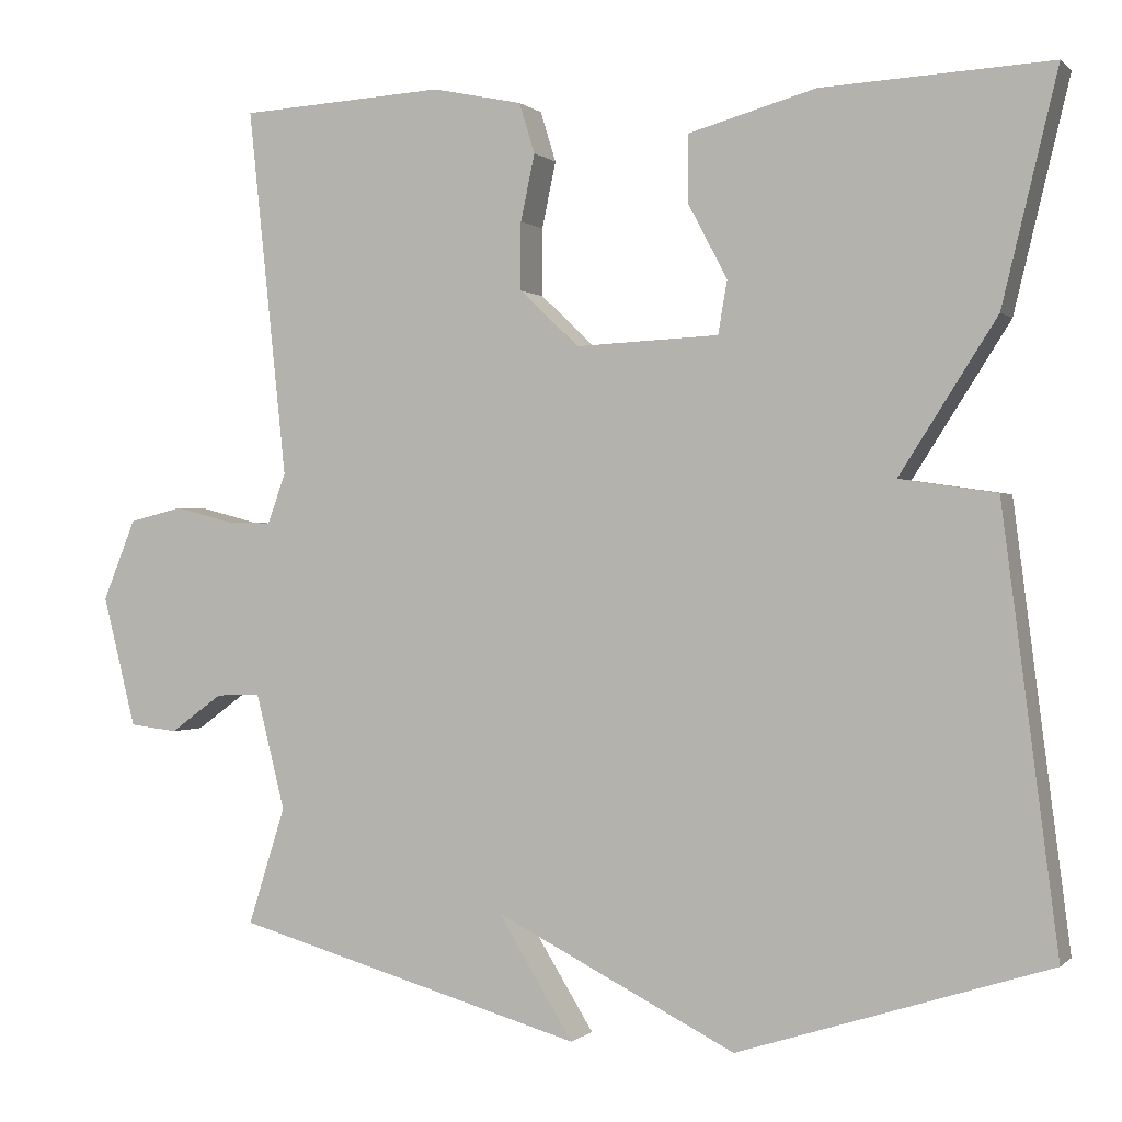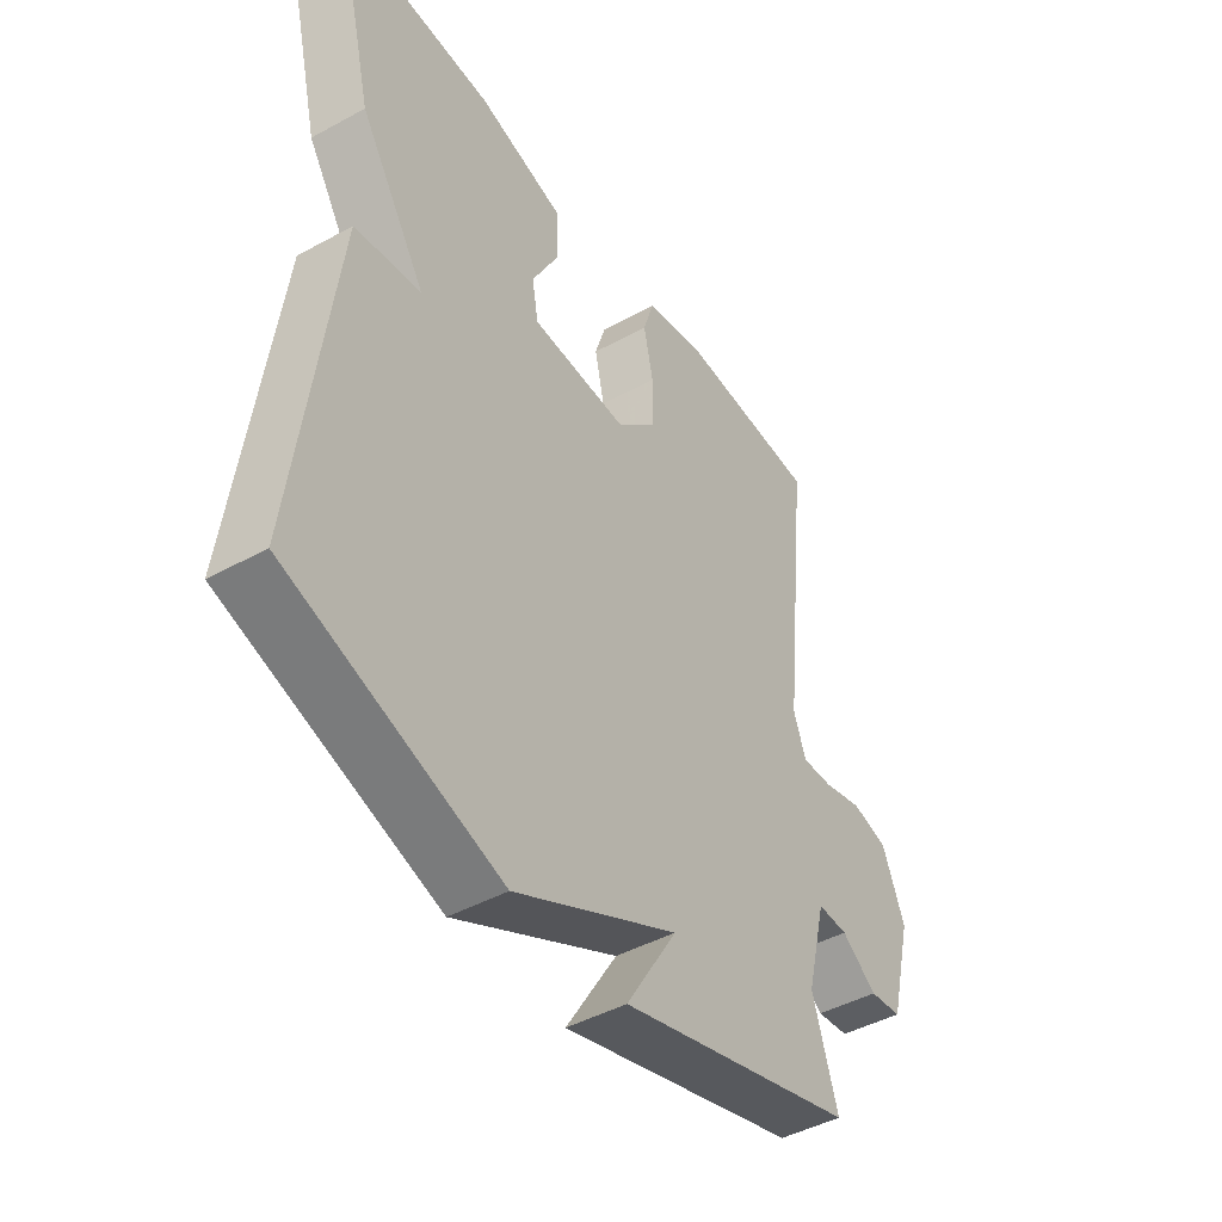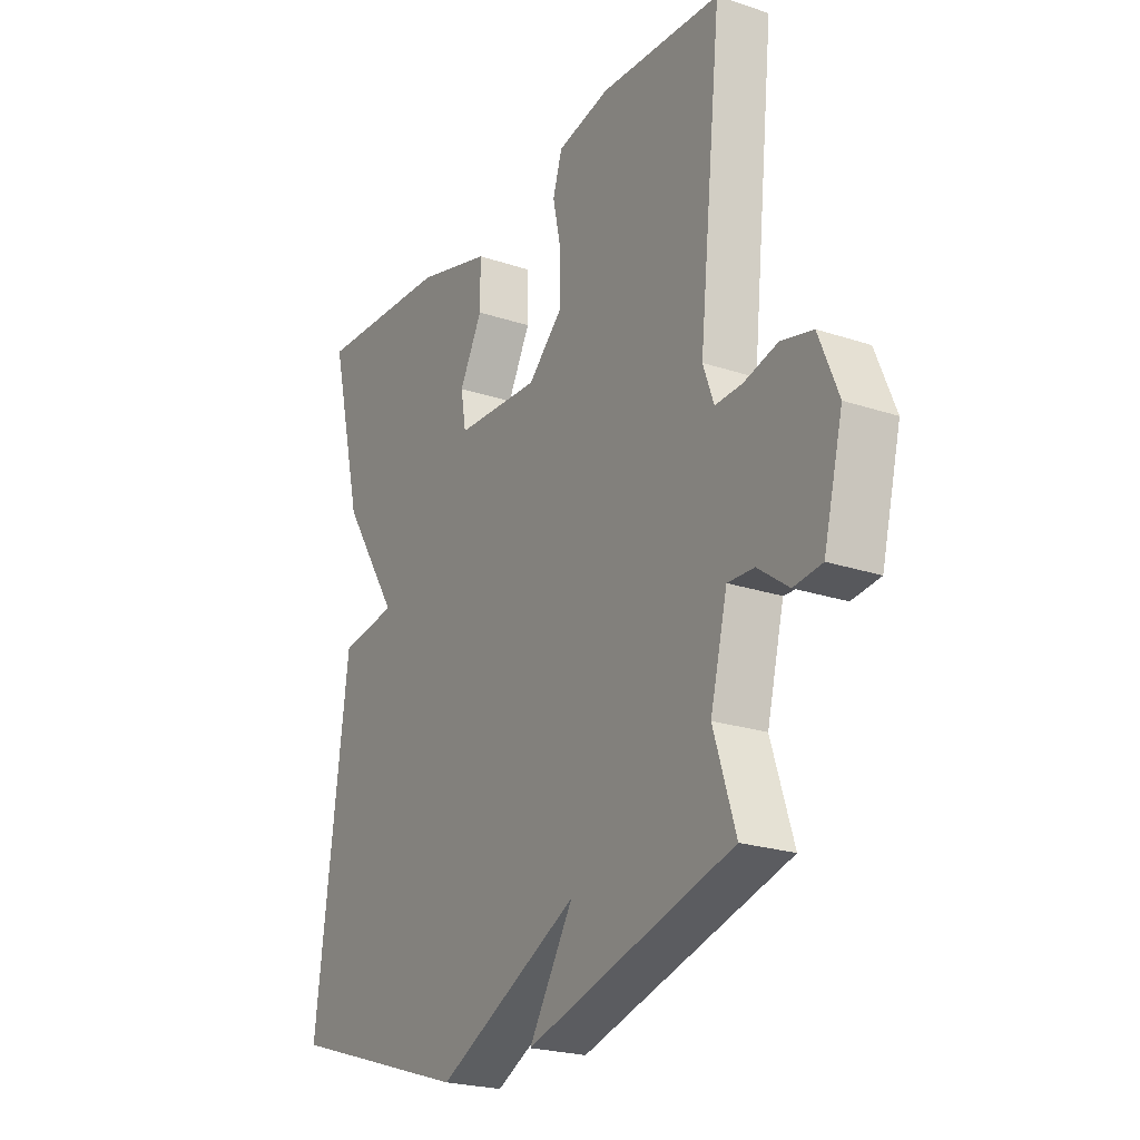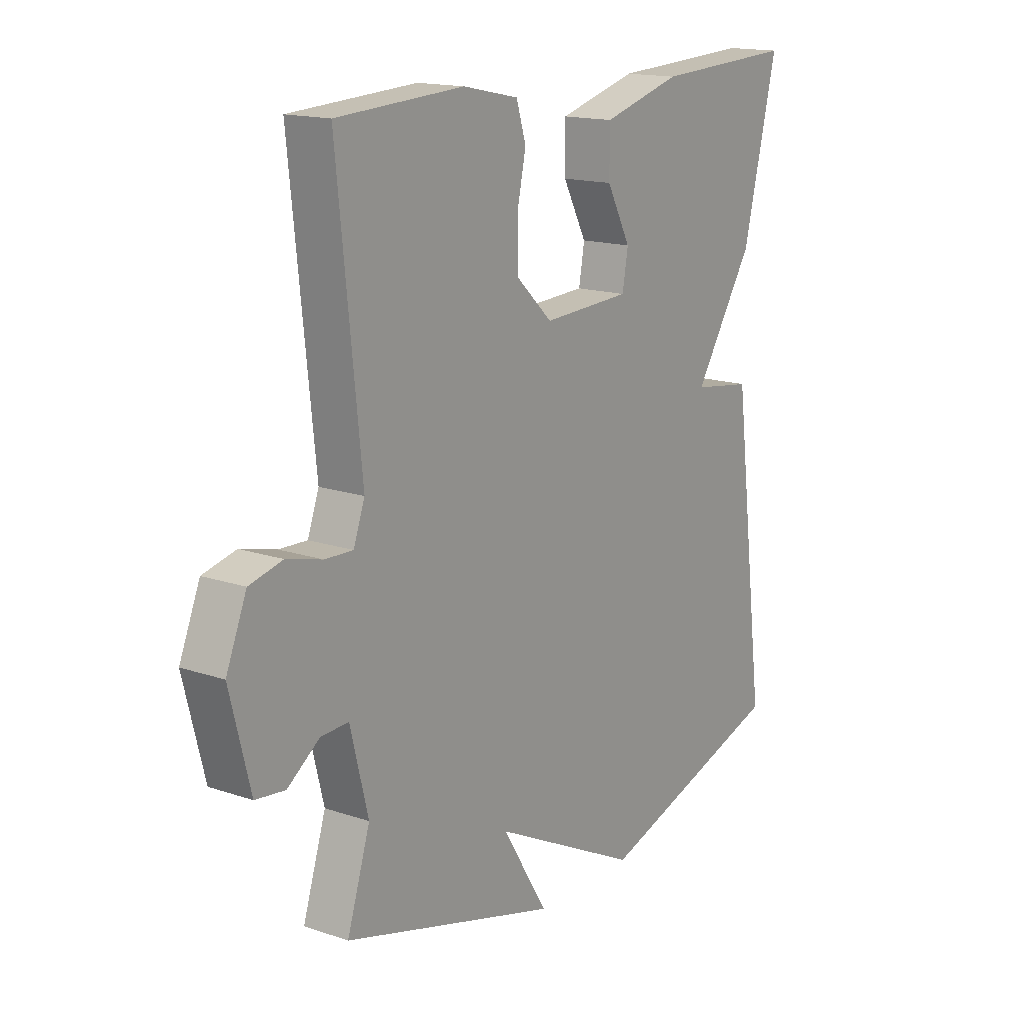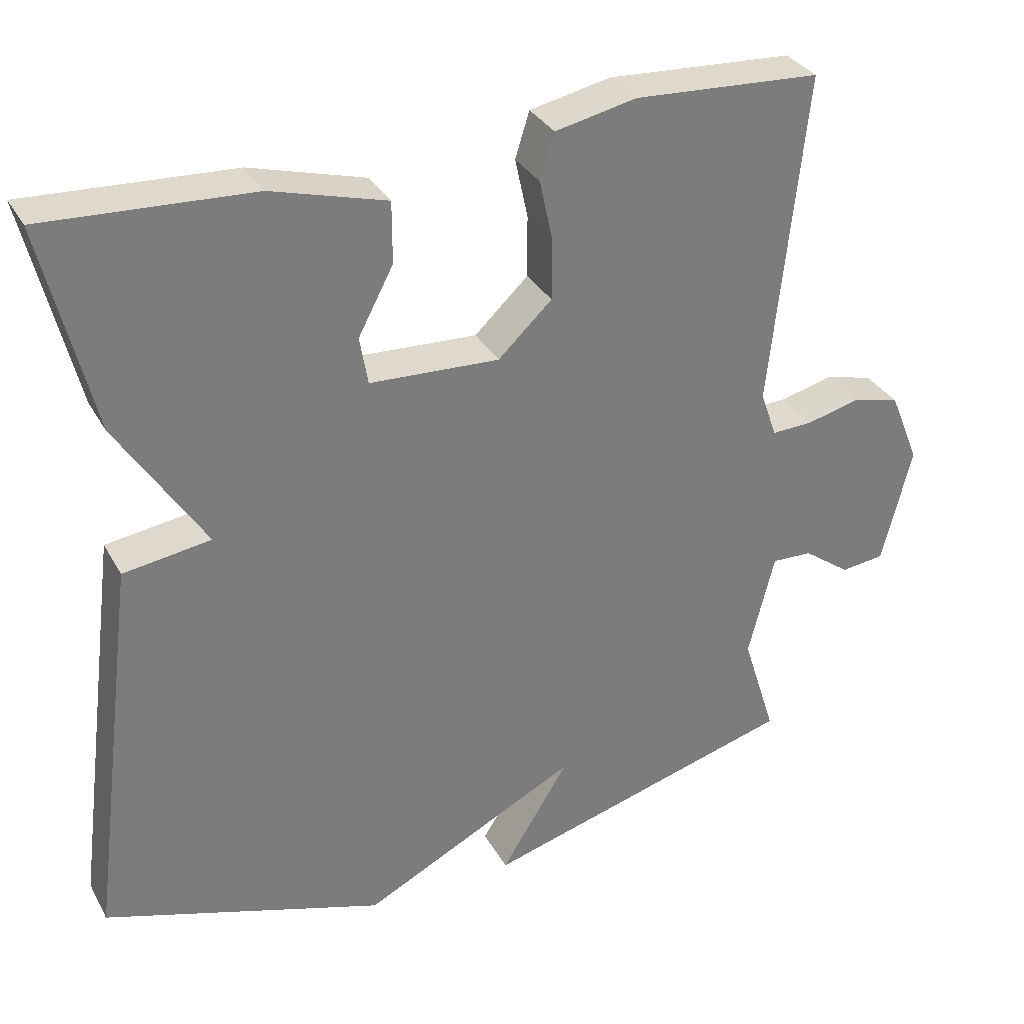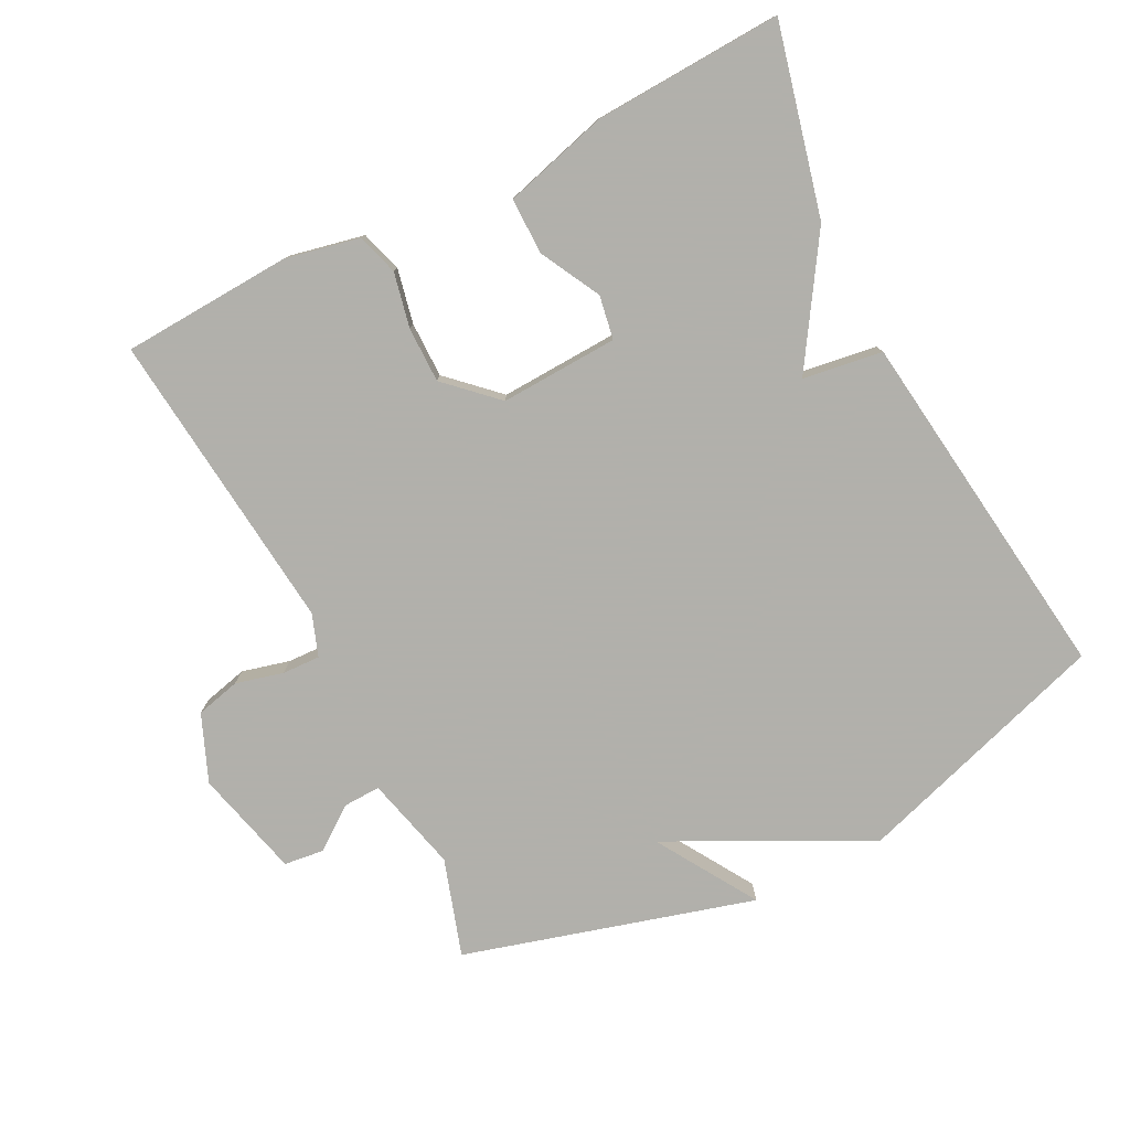
<metadata>
{"format":"obj","ext":"obj","renderer":"f3d","projection":"perspective","resolution":1024,"background":"white","views":[{"elev":0.1,"azim":20.9,"up":"+Z"},{"elev":-44.8,"azim":122.5,"up":"+Z"},{"elev":-23.0,"azim":-119.7,"up":"+Z"},{"elev":15.9,"azim":-54.8,"up":"+Z"},{"elev":32.5,"azim":155.0,"up":"+Z"},{"elev":-78.5,"azim":26.9,"up":"+Y"}]}
</metadata>
<code>
v 0.5 0.07 -0.5
v 0.124 0.07 -0.62
v -0.167 0.07 -0.473
v -0.076 0.07 -0.62
v -0.5 0.07 -0.5
v -0.455 0.07 -0.358
v -0.49 0.07 -0.218
v -0.544 0.07 -0.22
v -0.607 0.07 -0.266
v -0.665 0.07 -0.259
v -0.705 0.07 -0.101
v -0.665 0.07 -0.003
v -0.6 0.07 0.013
v -0.53 0.07 -0.005
v -0.475 0.07 -0.007
v -0.453 0.07 0.054
v -0.5 0.07 0.5
v -0.251 0.07 0.514
v -0.142 0.07 0.491
v -0.123 0.07 0.43
v -0.14 0.07 0.35
v -0.14 0.07 0.268
v -0.068 0.07 0.2
v 0.105 0.07 0.208
v 0.116 0.07 0.272
v 0.069 0.07 0.361
v 0.069 0.07 0.443
v 0.223 0.07 0.486
v 0.5 0.07 0.5
v 0.433 0.07 0.223
v 0.316 0.07 0.04
v 0.433 0.07 0.023
v 0.5 0 -0.5
v 0.124 0 -0.62
v -0.167 0 -0.473
v -0.076 0 -0.62
v -0.5 0 -0.5
v -0.455 0 -0.358
v -0.49 0 -0.218
v -0.544 0 -0.22
v -0.607 0 -0.266
v -0.665 0 -0.259
v -0.705 0 -0.101
v -0.665 0 -0.003
v -0.6 0 0.013
v -0.53 0 -0.005
v -0.475 0 -0.007
v -0.453 0 0.054
v -0.5 0 0.5
v -0.251 0 0.514
v -0.142 0 0.491
v -0.123 0 0.43
v -0.14 0 0.35
v -0.14 0 0.268
v -0.068 0 0.2
v 0.105 0 0.208
v 0.116 0 0.272
v 0.069 0 0.361
v 0.069 0 0.443
v 0.223 0 0.486
v 0.5 0 0.5
v 0.433 0 0.223
v 0.316 0 0.04
v 0.433 0 0.023
f 1 2 3
f 32 1 3
f 31 32 3
f 29 30 31
f 28 29 31
f 27 28 31
f 26 27 31
f 25 26 31
f 24 25 31
f 23 24 31 3
f 22 23 3
f 21 22 3
f 19 20 21
f 18 19 21
f 17 18 21
f 16 17 21
f 15 16 21 3
f 14 15 3 4
f 12 13 14
f 11 12 14
f 10 11 14
f 9 10 14
f 8 9 14
f 7 8 14
f 6 7 14 4
f 4 5 6
f 35 34 33
f 35 33 64
f 35 64 63
f 63 62 61
f 63 61 60
f 63 60 59
f 63 59 58
f 63 58 57
f 63 57 56
f 35 63 56 55
f 35 55 54
f 35 54 53
f 53 52 51
f 53 51 50
f 53 50 49
f 53 49 48
f 35 53 48 47
f 36 35 47 46
f 46 45 44
f 46 44 43
f 46 43 42
f 46 42 41
f 46 41 40
f 46 40 39
f 36 46 39 38
f 38 37 36
f 1 33 34 2
f 2 34 35 3
f 3 35 36 4
f 4 36 37 5
f 5 37 38 6
f 6 38 39 7
f 7 39 40 8
f 8 40 41 9
f 9 41 42 10
f 10 42 43 11
f 11 43 44 12
f 12 44 45 13
f 13 45 46 14
f 14 46 47 15
f 15 47 48 16
f 16 48 49 17
f 17 49 50 18
f 18 50 51 19
f 19 51 52 20
f 20 52 53 21
f 21 53 54 22
f 22 54 55 23
f 23 55 56 24
f 24 56 57 25
f 25 57 58 26
f 26 58 59 27
f 27 59 60 28
f 28 60 61 29
f 29 61 62 30
f 30 62 63 31
f 31 63 64 32
f 32 64 33 1

</code>
